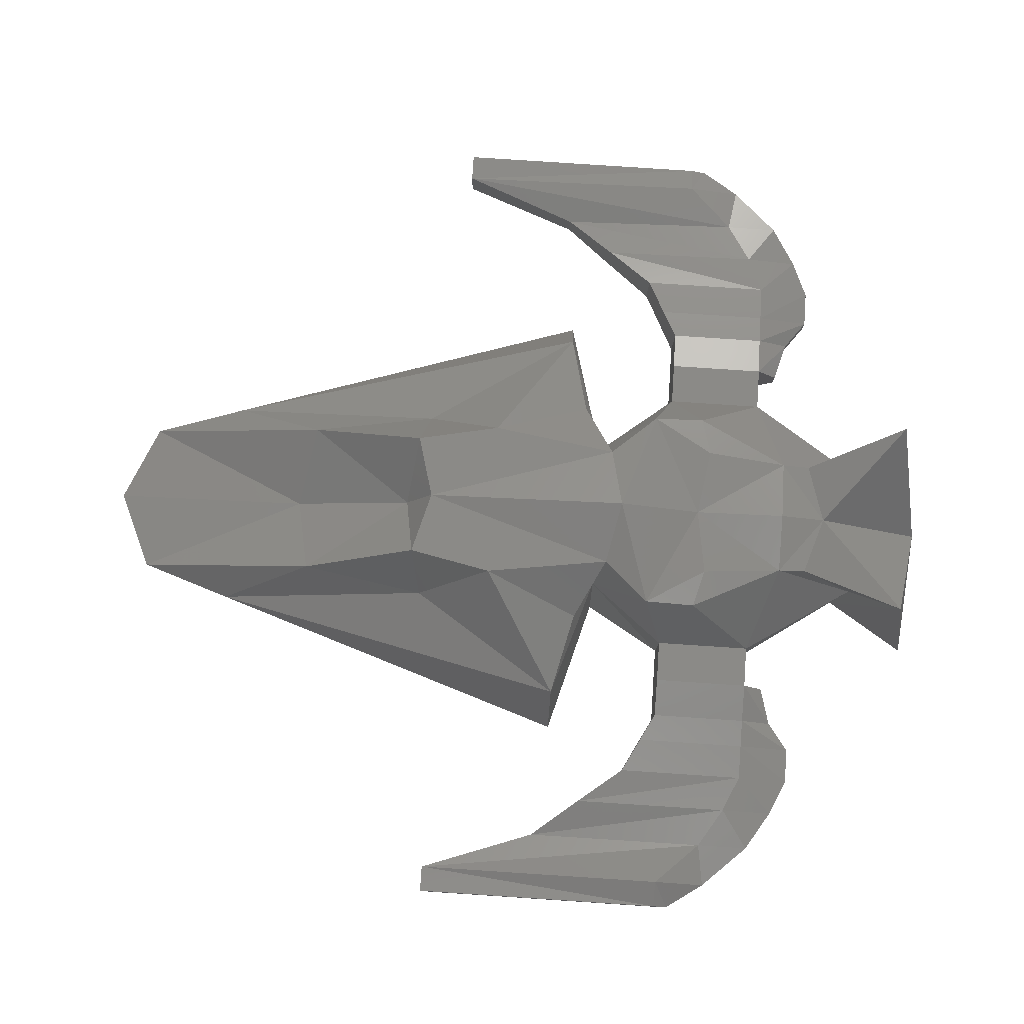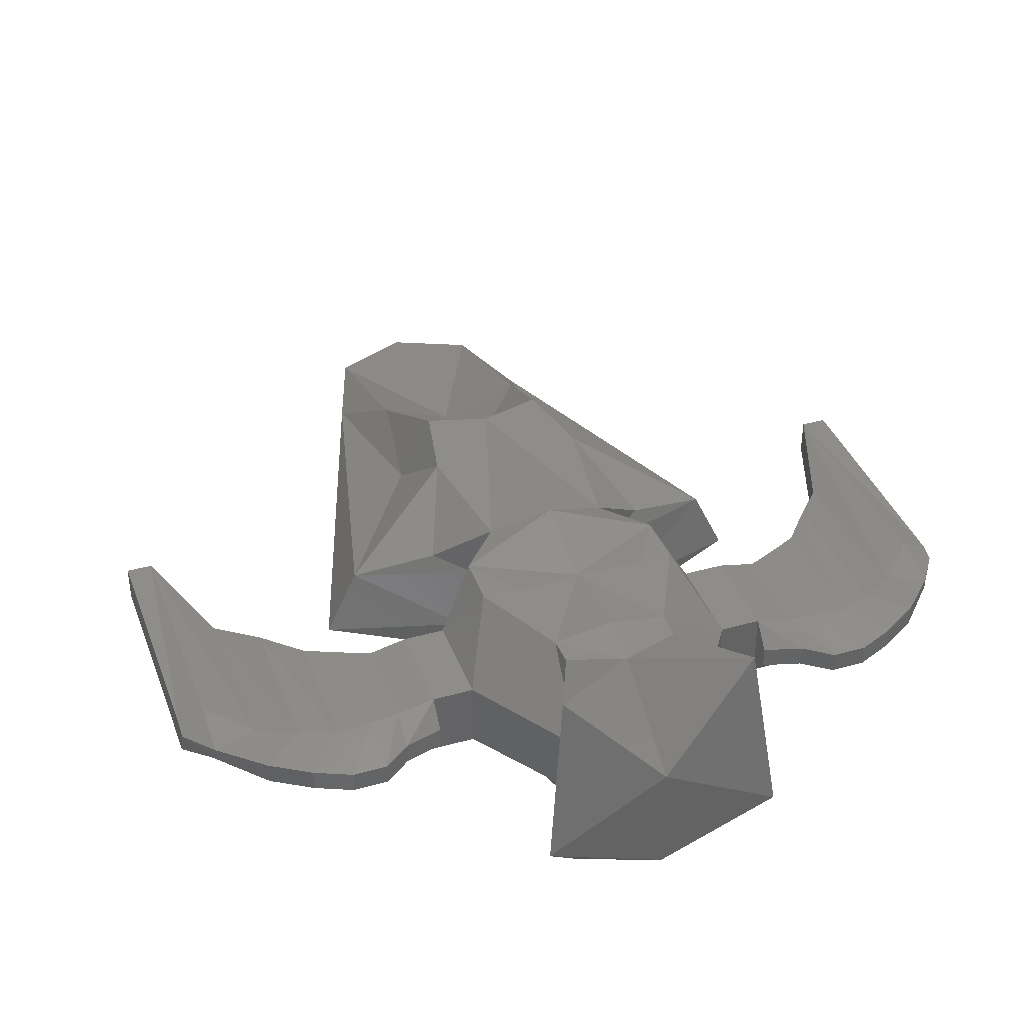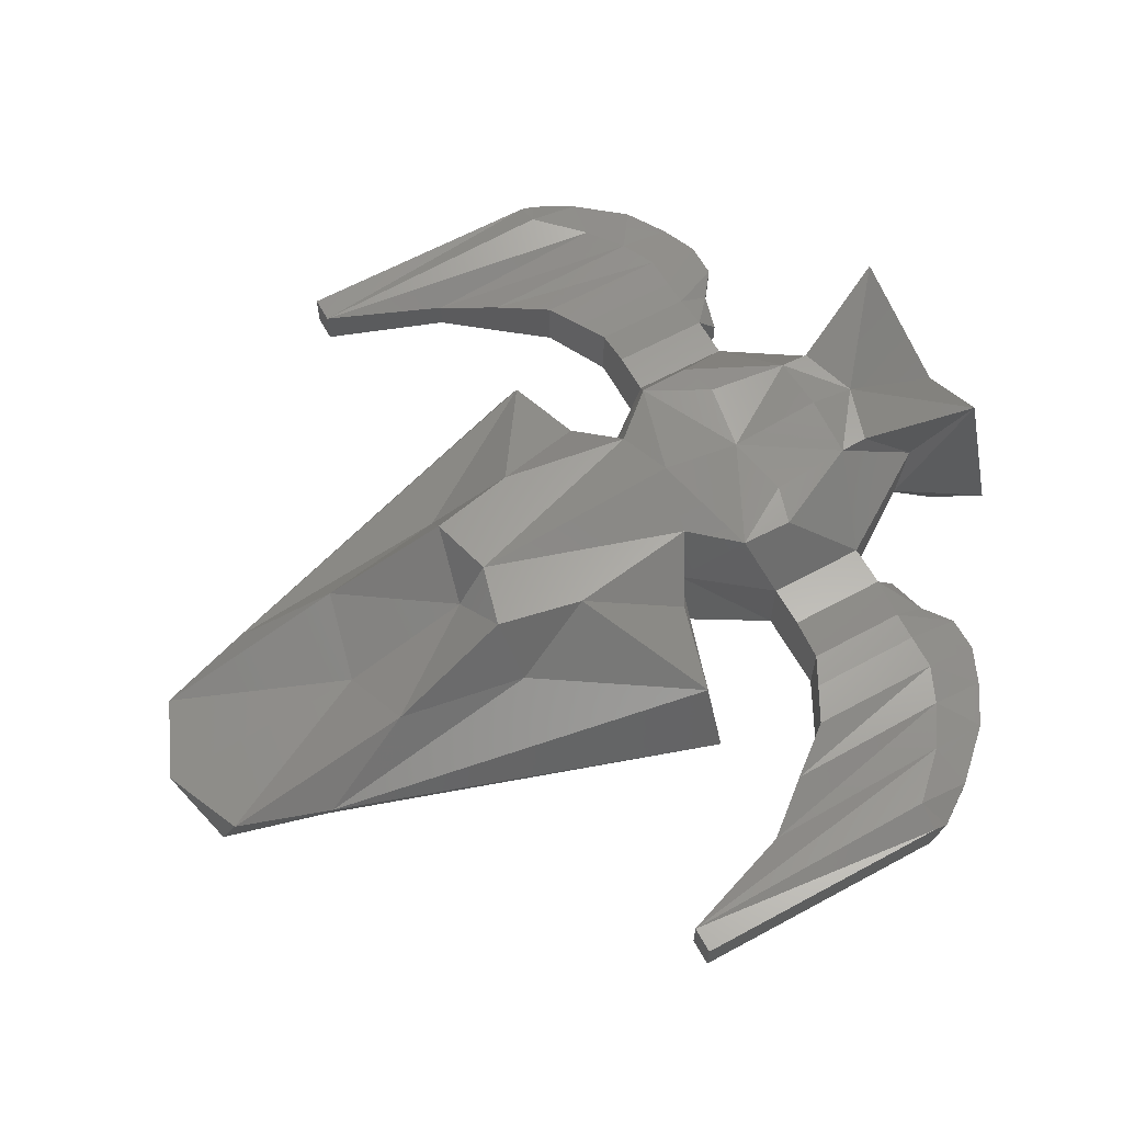
<metadata>
{"format":"stl","ext":"stl","renderer":"f3d","projection":"perspective","resolution":1024,"background":"white","views":[{"elev":79.2,"azim":-86.2,"up":"+Z"},{"elev":38.4,"azim":-19.5,"up":"+Z"},{"elev":62.4,"azim":-118.9,"up":"+Z"}]}
</metadata>
<code>
# stl→obj: 364 verts, 724 faces
v -28.89 -27.37 3.5
v -30.79 -26.85 5.768
v -30.79 -25.8 3.5
v -30.79 -25.8 6.14
v -30.79 -7.191 6.14
v -30.79 -7.191 3.5
v -28.89 -25.8 7.037
v -28.89 -29.58 6.298
v -28.89 -29.58 5.458
v -25.78 -32.86 5.228
v -25.78 -29.08 3.5
v -28.89 -7.191 3.5
v -25.78 -15.71 3.5
v -22.91 -19.29 3.5
v -23.84 -24.26 3.5
v -20.29 -22.64 3.5
v -23.84 -27.74 3.5
v -10 -25 3.5
v -10 -32 3.5
v -12.99 -32 3.5
v -15.76 -32 3.5
v -17.78 -32 3.5
v -20.29 -32 3.5
v -22.91 -30.85 3.5
v -23.22 -24.43 3.5
v -25.49 -26.92 3.5
v -25.72 -26.32 3.5
v -25.72 -25.68 3.5
v -25.05 -27.4 3.5
v -22.25 -26 3.5
v -15.76 -25 3.5
v -24.48 -27.68 3.5
v -23.22 -27.57 3.5
v -22.37 -26.63 3.5
v -22.71 -27.18 3.5
v -17.78 -23.95 3.5
v -22.37 -25.37 3.5
v -22.71 -24.82 3.5
v -24.48 -24.32 3.5
v -25.05 -24.6 3.5
v -25.49 -25.08 3.5
v -28.89 -7.191 6.14
v -25.78 -29.08 6.826
v -25.78 -32.86 6.772
v -22.91 -34.62 5.228
v -22.91 -34.62 6.772
v -20.29 -35.78 5.228
v -17.78 -35.78 5.228
v -15.76 -34.26 5.228
v -12.99 -33.48 5.228
v -12.99 -33.48 6.772
v -12.99 -32 8.5
v -10 -32 8.5
v -5.047 -39.23 3.532
v -6.308 -30 0
v -4.268 -24.45 0
v -4.268 -19.39 0
v -6.733 -19.39 3.532
v -5.549 -19.39 8.5
v -10 -25 8.5
v -15.76 -25 7.9
v -12.99 -25 8.5
v -17.78 -23.95 7.7
v -20.29 -22.64 7.5
v -22.91 -19.29 6.81
v -25.78 -15.71 5.626
v -25.49 -25.08 5.625
v -25.72 -25.68 5.625
v -25.72 -26.32 5.625
v -25.05 -24.6 5.625
v -24.48 -24.32 5.625
v -23.84 -24.26 5.625
v -23.22 -24.43 5.625
v -22.71 -24.82 5.625
v -22.37 -25.37 5.625
v -22.25 -26 5.625
v -22.37 -26.63 5.625
v -22.71 -27.18 5.625
v -23.22 -27.57 5.625
v -23.84 -27.74 5.625
v -24.48 -27.68 5.625
v -25.05 -27.4 5.625
v -25.49 -26.92 5.625
v -22.91 -30.85 7.3
v -20.29 -32 7.5
v -20.29 -35.78 6.772
v -17.78 -35.78 6.772
v -15.76 -34.26 6.772
v -15.76 -32 7.9
v -7.47 -27.23 13
v -4.24 -33.85 13
v -4.833 -40 8.5
v -7.136 -43 15.94
v -8.658 -45 3.532
v -5.489 -43 0
v -3.199 -40 0
v -10.87 -12.69 0
v -6.413 10.73 0
v -4.367 18.35 0
v -2.298 5.298 0
v 4.367 18.35 0
v 2.702 4.806 0
v 6.413 10.73 0
v 3.188 -14.37 0
v 10.87 -12.69 0
v 1.806 -17.7 0
v 4.268 -19.39 0
v 4.268 -24.45 0
v 6.308 -30 0
v 3.199 -40 0
v -3.25 -15 0
v -3.188 -14.37 0
v 5.489 -43 0
v 0 -45 0
v 0.634 -0.1876 0
v -2.702 -13.19 0
v -3.003 -13.76 0
v -3.003 -16.24 0
v -3.188 -15.63 0
v 3.003 1.756 0
v -2.298 -12.7 0
v -0.634 -18.19 0
v -1.244 -18 0
v -2.702 -16.81 0
v -2.298 -17.3 0
v -1.806 -17.7 0
v 3.188 -15.63 0
v 3.003 -16.24 0
v 2.702 -16.81 0
v 0 -18.25 0
v 0.634 -18.19 0
v 2.298 -17.3 0
v 1.244 -18 0
v 3.25 -15 0
v 3.003 -13.76 0
v -1.806 -12.3 0
v -1.244 -12 0
v 2.702 -13.19 0
v 2.298 -12.7 0
v 1.806 -12.3 0
v 1.244 -12 0
v 0.634 -11.81 0
v 0 -11.75 0
v -0.634 -11.81 0
v -7.216e-16 -0.25 0
v 3.25 3 0
v 3.188 2.366 0
v -3.25 3 0
v -3.188 2.366 0
v -3.003 1.756 0
v -2.702 1.194 0
v -2.298 0.7019 0
v -1.806 0.2977 0
v -1.244 -0.002608 0
v -0.634 -0.1876 0
v 1.244 6.003 0
v 1.806 5.702 0
v 1.244 -0.002608 0
v 1.806 0.2977 0
v 2.298 0.7019 0
v 2.702 1.194 0
v 3.188 3.634 0
v 3.003 4.244 0
v 2.298 5.298 0
v 0.634 6.188 0
v 7.216e-16 6.25 0
v -0.634 6.188 0
v -1.244 6.003 0
v -1.806 5.702 0
v -2.702 4.806 0
v -3.003 4.244 0
v -3.188 3.634 0
v -16.87 -16.56 3.532
v -14.5 -16.56 8.5
v -8.5 -18 10
v -4.434 -20.21 13
v -7.383 -23.56 13
v -17.78 -32 7.7
v -4.773 -27.97 13.34
v 0 -27.23 13
v 0 -33.85 13.71
v 0 -37.16 13
v -4.165 -35.84 13
v 0 -45 8.5
v 8.658 -45 3.532
v 5.047 -39.23 3.532
v 10 -32 3.5
v 10 -25 3.5
v 6.733 -19.39 3.532
v 16.87 -16.56 3.532
v 7.939 10.73 4
v 5.677 17.51 4
v 0 20 4
v -7.939 10.73 4
v -5.677 17.51 4
v -3.188 -14.37 6.525
v -3.25 -15 6.525
v -3.188 -15.63 6.525
v -3.003 -13.76 6.525
v -2.702 -13.19 6.525
v -2.298 -12.7 6.525
v -1.806 -12.3 6.525
v -1.244 -12 6.525
v -0.634 -11.81 6.525
v 0 -11.75 6.525
v 0.634 -11.81 6.525
v 1.244 -12 6.525
v 1.806 -12.3 6.525
v 2.298 -12.7 6.525
v 2.702 -13.19 6.525
v 3.003 -13.76 6.525
v 3.188 -14.37 6.525
v 3.25 -15 6.525
v 3.188 -15.63 6.525
v 3.003 -16.24 6.525
v 2.702 -16.81 6.525
v 2.298 -17.3 6.525
v 1.806 -17.7 6.525
v 1.244 -18 6.525
v 0.634 -18.19 6.525
v 0 -18.25 6.525
v -0.634 -18.19 6.525
v -1.244 -18 6.525
v -1.806 -17.7 6.525
v -2.298 -17.3 6.525
v -2.702 -16.81 6.525
v -3.003 -16.24 6.525
v -3.188 3.634 3.125
v -3.25 3 3.125
v -3.188 2.366 3.125
v -3.003 4.244 3.125
v -2.702 4.806 3.125
v -2.298 5.298 3.125
v -1.806 5.702 3.125
v -1.244 6.003 3.125
v -0.634 6.188 3.125
v 7.216e-16 6.25 3.125
v 0.634 6.188 3.125
v 1.244 6.003 3.125
v 1.806 5.702 3.125
v 2.298 5.298 3.125
v 2.702 4.806 3.125
v 3.003 4.244 3.125
v 3.188 3.634 3.125
v 3.25 3 3.125
v 3.188 2.366 3.125
v 3.003 1.756 3.125
v 2.702 1.194 3.125
v 2.298 0.7019 3.125
v 1.806 0.2977 3.125
v 1.244 -0.002608 3.125
v 0.634 -0.1876 3.125
v -7.216e-16 -0.25 3.125
v -0.634 -0.1876 3.125
v -1.244 -0.002608 3.125
v -1.806 0.2977 3.125
v -2.298 0.7019 3.125
v -2.702 1.194 3.125
v -3.003 1.756 3.125
v -7.238 -5.446 8.5
v -5.784 -10.98 13
v -4.537 -4.845 13
v 0 -6.099 13
v 0 -21.15 14.62
v 4.773 -27.97 13.34
v 4.24 -33.85 13
v 7.383 -23.56 13
v 7.136 -43 15.94
v 4.165 -35.84 13
v 4.833 -40 8.5
v 10 -32 8.5
v 12.99 -32 3.5
v 12.99 -32 8.5
v 15.76 -25 3.5
v 17.78 -23.95 3.5
v 20.29 -22.64 3.5
v 22.91 -19.29 3.5
v 25.78 -15.71 3.5
v 28.89 -7.191 3.5
v 30.79 -7.191 3.5
v 30.79 -25.8 3.5
v 24.78 -27.57 3.5
v 28.89 -27.37 3.5
v 25.78 -29.08 3.5
v 22.91 -30.85 3.5
v 17.78 -32 3.5
v 20.29 -32 3.5
v 15.76 -32 3.5
v 22.28 -25.68 3.5
v 25.63 -25.37 3.5
v 25.75 -26 3.5
v 22.28 -26.32 3.5
v 22.51 -26.92 3.5
v 25.63 -26.63 3.5
v 22.95 -27.4 3.5
v 25.29 -27.18 3.5
v 23.52 -27.68 3.5
v 24.16 -27.74 3.5
v 25.29 -24.82 3.5
v 24.78 -24.43 3.5
v 24.16 -24.26 3.5
v 23.52 -24.32 3.5
v 22.95 -24.6 3.5
v 22.51 -25.08 3.5
v 10 -25 8.5
v 12.99 -25 8.5
v 15.76 -25 7.9
v 5.549 -19.39 8.5
v 14.5 -16.56 8.5
v 7.238 -5.446 8.5
v 5.677 3.824 8.5
v 0 5.106 5.488
v -5.677 3.824 8.5
v 0 -3.997 9.125
v 4.537 -4.845 13
v 4.434 -20.21 13
v 5.784 -10.98 13
v 7.47 -27.23 13
v 12.99 -33.48 5.228
v 12.99 -33.48 6.772
v 15.76 -32 7.9
v 15.76 -34.26 6.772
v 15.76 -34.26 5.228
v 17.78 -35.78 5.228
v 20.29 -35.78 5.228
v 22.91 -34.62 5.228
v 25.78 -32.86 5.228
v 28.89 -29.58 5.458
v 30.79 -26.85 5.768
v 30.79 -25.8 6.14
v 30.79 -7.191 6.14
v 28.89 -7.191 6.14
v 25.78 -15.71 5.626
v 22.91 -19.29 6.81
v 20.29 -22.64 7.5
v 17.78 -23.95 7.7
v 22.28 -25.68 5.625
v 22.28 -26.32 5.625
v 22.51 -25.08 5.625
v 22.95 -24.6 5.625
v 23.52 -24.32 5.625
v 24.16 -24.26 5.625
v 24.78 -24.43 5.625
v 25.29 -24.82 5.625
v 25.63 -25.37 5.625
v 25.75 -26 5.625
v 25.63 -26.63 5.625
v 25.29 -27.18 5.625
v 24.78 -27.57 5.625
v 24.16 -27.74 5.625
v 23.52 -27.68 5.625
v 22.95 -27.4 5.625
v 22.51 -26.92 5.625
v 17.78 -32 7.7
v 8.5 -18 10
v 17.78 -35.78 6.772
v 20.29 -35.78 6.772
v 22.91 -34.62 6.772
v 25.78 -32.86 6.772
v 28.89 -29.58 6.298
v 28.89 -25.8 7.037
v 25.78 -29.08 6.826
v 22.91 -30.85 7.3
v 20.29 -32 7.5
f 1 2 3
f 2 4 3
f 3 4 5
f 3 5 6
f 4 2 7
f 7 2 8
f 8 2 9
f 9 2 1
f 10 9 1
f 10 1 11
f 3 6 1
f 1 6 12
f 1 12 13
f 1 13 14
f 15 14 16
f 17 18 19
f 1 19 20
f 1 20 21
f 1 21 22
f 1 22 23
f 11 23 24
f 1 23 11
f 15 16 25
f 26 1 27
f 28 27 1
f 29 1 26
f 30 31 18
f 1 29 32
f 1 32 19
f 33 18 17
f 34 18 35
f 35 18 33
f 30 18 34
f 17 19 32
f 36 31 30
f 36 30 37
f 16 36 38
f 16 38 25
f 39 14 15
f 40 14 39
f 1 14 40
f 28 1 41
f 41 1 40
f 38 36 37
f 6 5 12
f 12 5 42
f 5 4 42
f 42 4 7
f 42 7 43
f 7 8 43
f 43 8 44
f 9 10 8
f 8 10 44
f 44 10 45
f 46 44 45
f 10 11 45
f 45 11 24
f 47 45 24
f 47 24 23
f 47 23 48
f 48 23 22
f 49 22 21
f 49 48 22
f 50 49 21
f 50 21 20
f 51 50 20
f 52 51 20
f 52 20 19
f 53 52 19
f 54 19 55
f 55 19 18
f 53 19 54
f 55 18 56
f 56 18 57
f 57 18 58
f 58 18 59
f 59 18 60
f 31 61 18
f 18 61 62
f 18 62 60
f 36 63 31
f 31 63 61
f 16 64 36
f 36 64 63
f 16 14 65
f 64 16 65
f 14 13 66
f 65 14 66
f 13 12 42
f 66 13 42
f 41 67 68
f 28 41 68
f 28 68 69
f 27 28 69
f 40 70 67
f 41 40 67
f 39 71 70
f 40 39 70
f 15 72 71
f 39 15 71
f 25 73 72
f 15 25 72
f 38 74 73
f 25 38 73
f 75 74 37
f 37 74 38
f 76 75 30
f 30 75 37
f 76 30 77
f 77 30 34
f 77 34 78
f 78 34 35
f 78 35 79
f 79 35 33
f 79 33 80
f 80 33 17
f 80 17 81
f 81 17 32
f 81 32 82
f 82 32 29
f 83 82 29
f 26 83 29
f 69 83 26
f 27 69 26
f 66 42 43
f 66 43 84
f 43 44 84
f 84 44 46
f 85 46 86
f 46 45 47
f 86 46 47
f 84 46 85
f 86 47 48
f 87 86 48
f 87 48 49
f 88 87 49
f 88 49 50
f 51 88 50
f 52 88 51
f 89 88 52
f 61 89 52
f 62 61 52
f 62 52 53
f 60 62 53
f 60 53 90
f 90 53 91
f 91 53 92
f 92 53 54
f 54 93 92
f 54 94 93
f 95 94 54
f 96 95 54
f 54 55 96
f 97 98 57
f 57 98 99
f 100 99 101
f 102 101 103
f 104 103 105
f 106 105 107
f 57 107 108
f 108 109 57
f 57 109 110
f 111 57 112
f 110 113 114
f 115 116 117
f 114 95 96
f 57 110 56
f 118 57 119
f 57 111 119
f 116 120 121
f 122 57 123
f 57 118 124
f 57 124 125
f 57 125 126
f 57 126 123
f 127 105 128
f 57 122 107
f 128 105 129
f 122 130 107
f 130 131 107
f 129 105 132
f 131 133 107
f 133 106 107
f 132 105 106
f 134 105 127
f 104 105 134
f 135 103 104
f 136 103 137
f 138 103 135
f 139 103 138
f 140 103 139
f 141 103 140
f 142 103 141
f 143 103 142
f 144 103 143
f 137 103 144
f 120 103 121
f 115 117 145
f 146 103 147
f 112 99 117
f 121 103 136
f 57 99 112
f 117 99 148
f 117 148 149
f 117 149 150
f 117 150 151
f 117 151 152
f 117 152 153
f 117 153 154
f 117 154 155
f 117 155 145
f 156 101 157
f 116 115 158
f 116 158 159
f 116 159 160
f 116 160 161
f 162 103 146
f 163 103 162
f 102 103 163
f 164 101 102
f 157 101 164
f 147 103 120
f 120 116 161
f 165 101 156
f 166 101 165
f 167 101 166
f 168 101 167
f 169 101 168
f 100 101 169
f 170 99 100
f 171 99 170
f 172 99 171
f 148 99 172
f 56 110 114
f 56 114 96
f 56 96 55
f 57 173 97
f 58 173 57
f 174 173 58
f 59 174 58
f 175 174 59
f 176 175 59
f 59 177 176
f 59 60 177
f 177 60 90
f 63 178 89
f 61 63 89
f 64 85 178
f 63 64 178
f 64 65 85
f 65 84 85
f 65 66 84
f 67 70 68
f 68 70 71
f 68 71 72
f 68 72 73
f 68 73 74
f 68 74 75
f 68 75 76
f 68 76 77
f 68 77 78
f 68 78 79
f 68 79 80
f 68 80 81
f 68 81 82
f 68 82 83
f 68 83 69
f 85 86 178
f 178 86 87
f 178 87 89
f 89 87 88
f 179 90 91
f 177 90 179
f 180 179 91
f 180 91 181
f 181 91 182
f 182 91 183
f 91 92 183
f 92 93 183
f 182 93 184
f 93 94 184
f 183 93 182
f 114 94 95
f 184 94 114
f 185 184 114
f 185 114 113
f 113 186 185
f 113 110 186
f 186 110 109
f 187 186 109
f 187 109 188
f 109 108 188
f 188 108 107
f 188 107 189
f 189 107 190
f 190 107 105
f 105 103 190
f 103 101 191
f 190 103 191
f 191 101 192
f 101 193 192
f 101 99 193
f 98 194 99
f 99 195 193
f 99 194 195
f 98 173 194
f 97 173 98
f 112 196 197
f 111 112 197
f 197 198 119
f 111 197 119
f 117 199 196
f 112 117 196
f 116 200 199
f 117 116 199
f 121 201 200
f 116 121 200
f 136 202 201
f 121 136 201
f 137 203 202
f 136 137 202
f 144 204 203
f 137 144 203
f 143 205 204
f 144 143 204
f 142 206 205
f 143 142 205
f 141 207 206
f 142 141 206
f 140 208 207
f 141 140 207
f 139 209 208
f 140 139 208
f 210 209 138
f 138 209 139
f 211 210 135
f 135 210 138
f 212 211 104
f 104 211 135
f 213 212 134
f 134 212 104
f 213 134 214
f 214 134 127
f 214 127 215
f 215 127 128
f 215 128 216
f 216 128 129
f 216 129 217
f 217 129 132
f 217 132 218
f 218 132 106
f 218 106 219
f 219 106 133
f 219 133 220
f 220 133 131
f 220 131 221
f 221 131 130
f 221 130 222
f 222 130 122
f 222 122 223
f 223 122 123
f 223 123 224
f 224 123 126
f 224 126 225
f 225 126 125
f 226 225 125
f 124 226 125
f 227 226 124
f 118 227 124
f 198 227 118
f 119 198 118
f 172 228 229
f 148 172 229
f 229 230 149
f 148 229 149
f 171 231 228
f 172 171 228
f 170 232 231
f 171 170 231
f 100 233 232
f 170 100 232
f 169 234 233
f 100 169 233
f 168 235 234
f 169 168 234
f 167 236 235
f 168 167 235
f 166 237 236
f 167 166 236
f 165 238 237
f 166 165 237
f 156 239 238
f 165 156 238
f 157 240 239
f 156 157 239
f 164 241 240
f 157 164 240
f 242 241 102
f 102 241 164
f 243 242 163
f 163 242 102
f 244 243 162
f 162 243 163
f 245 244 146
f 146 244 162
f 245 146 246
f 246 146 147
f 246 147 247
f 247 147 120
f 247 120 248
f 248 120 161
f 248 161 249
f 249 161 160
f 249 160 250
f 250 160 159
f 250 159 251
f 251 159 158
f 251 158 252
f 252 158 115
f 252 115 253
f 253 115 145
f 253 145 254
f 254 145 155
f 254 155 255
f 255 155 154
f 255 154 256
f 256 154 153
f 256 153 257
f 257 153 152
f 258 257 152
f 151 258 152
f 259 258 151
f 150 259 151
f 230 259 150
f 149 230 150
f 194 173 174
f 194 174 260
f 260 174 261
f 261 174 175
f 261 175 176
f 262 261 176
f 263 262 176
f 263 176 264
f 176 177 264
f 264 177 180
f 180 177 179
f 265 180 266
f 180 181 266
f 264 180 267
f 267 180 265
f 181 182 266
f 182 184 268
f 266 182 269
f 269 182 268
f 268 184 185
f 185 186 268
f 186 270 268
f 271 270 186
f 271 186 187
f 271 187 272
f 273 271 272
f 187 188 272
f 272 188 274
f 272 274 275
f 275 276 272
f 276 277 272
f 272 277 278
f 278 279 280
f 278 280 281
f 282 281 272
f 272 281 283
f 272 283 284
f 272 284 285
f 286 285 287
f 288 285 286
f 272 285 288
f 278 289 272
f 290 281 291
f 289 292 272
f 292 293 272
f 291 281 294
f 293 295 272
f 294 281 296
f 295 297 272
f 297 298 272
f 298 282 272
f 278 281 290
f 278 290 299
f 278 299 300
f 278 300 301
f 278 301 302
f 278 302 303
f 278 303 304
f 278 304 289
f 296 281 282
f 188 305 274
f 274 305 306
f 274 306 307
f 188 308 305
f 189 308 188
f 309 308 189
f 309 189 190
f 190 191 309
f 191 310 309
f 191 311 310
f 192 311 191
f 193 312 192
f 192 312 311
f 193 195 312
f 195 194 313
f 313 194 260
f 195 313 312
f 199 200 196
f 196 200 201
f 196 201 202
f 196 202 203
f 196 203 204
f 196 204 205
f 196 205 206
f 196 206 207
f 196 207 208
f 196 208 209
f 196 209 210
f 196 210 211
f 196 211 212
f 196 212 213
f 196 213 214
f 196 214 215
f 196 215 216
f 196 216 217
f 196 217 218
f 196 218 219
f 196 219 220
f 196 220 221
f 196 221 222
f 196 222 223
f 196 223 224
f 196 224 225
f 196 225 226
f 196 226 227
f 196 227 198
f 196 198 197
f 231 232 228
f 228 232 233
f 228 233 234
f 228 234 235
f 228 235 236
f 228 236 237
f 228 237 238
f 228 238 239
f 228 239 240
f 228 240 241
f 228 241 242
f 228 242 243
f 228 243 244
f 228 244 245
f 228 245 246
f 228 246 247
f 228 247 248
f 228 248 249
f 228 249 250
f 228 250 251
f 228 251 252
f 228 252 253
f 228 253 254
f 228 254 255
f 228 255 256
f 228 256 257
f 228 257 258
f 228 258 259
f 228 259 230
f 228 230 229
f 313 260 262
f 262 260 261
f 314 313 262
f 314 262 263
f 315 263 316
f 317 315 316
f 263 264 316
f 314 263 315
f 316 264 267
f 265 266 318
f 267 265 318
f 318 266 271
f 271 266 270
f 266 269 270
f 308 316 267
f 305 308 267
f 305 267 318
f 270 269 268
f 305 318 271
f 305 271 273
f 306 305 273
f 319 320 272
f 272 320 273
f 306 273 321
f 307 306 321
f 321 273 322
f 273 320 322
f 288 319 272
f 286 323 288
f 323 319 288
f 324 323 286
f 324 286 325
f 325 286 287
f 285 325 287
f 326 325 285
f 326 285 327
f 327 285 284
f 283 327 284
f 328 327 283
f 329 328 283
f 329 283 281
f 330 329 281
f 331 330 280
f 280 330 281
f 279 332 280
f 280 332 331
f 278 333 279
f 279 333 332
f 277 334 278
f 278 334 333
f 276 335 277
f 277 335 334
f 275 336 276
f 276 336 335
f 274 307 275
f 275 307 336
f 289 337 338
f 292 289 338
f 304 339 337
f 289 304 337
f 303 340 339
f 304 303 339
f 302 341 340
f 303 302 340
f 301 342 341
f 302 301 341
f 300 343 342
f 301 300 342
f 299 344 343
f 300 299 343
f 345 344 290
f 290 344 299
f 346 345 291
f 291 345 290
f 346 291 347
f 347 291 294
f 347 294 348
f 348 294 296
f 348 296 349
f 349 296 282
f 349 282 350
f 350 282 298
f 350 298 351
f 351 298 297
f 351 297 352
f 352 297 295
f 353 352 295
f 293 353 295
f 338 353 293
f 292 338 293
f 307 321 354
f 336 307 354
f 355 316 308
f 355 308 309
f 309 317 355
f 310 317 309
f 311 315 310
f 310 315 317
f 311 314 315
f 312 314 311
f 312 313 314
f 317 316 355
f 320 319 323
f 322 320 323
f 354 321 356
f 321 322 356
f 322 323 324
f 356 322 324
f 356 324 325
f 357 356 325
f 357 325 326
f 358 357 326
f 358 326 327
f 359 358 327
f 359 327 328
f 360 359 328
f 360 328 329
f 361 360 329
f 330 361 329
f 332 361 330
f 331 332 330
f 332 362 361
f 333 362 332
f 333 363 362
f 334 363 333
f 334 364 363
f 335 364 334
f 336 354 364
f 335 336 364
f 339 340 337
f 337 340 341
f 337 341 342
f 337 342 343
f 337 343 344
f 337 344 345
f 337 345 346
f 337 346 347
f 337 347 348
f 337 348 349
f 337 349 350
f 337 350 351
f 337 351 352
f 337 352 353
f 337 353 338
f 364 354 357
f 354 356 357
f 364 357 358
f 363 364 358
f 363 358 359
f 362 359 360
f 362 363 359
f 361 362 360

</code>
